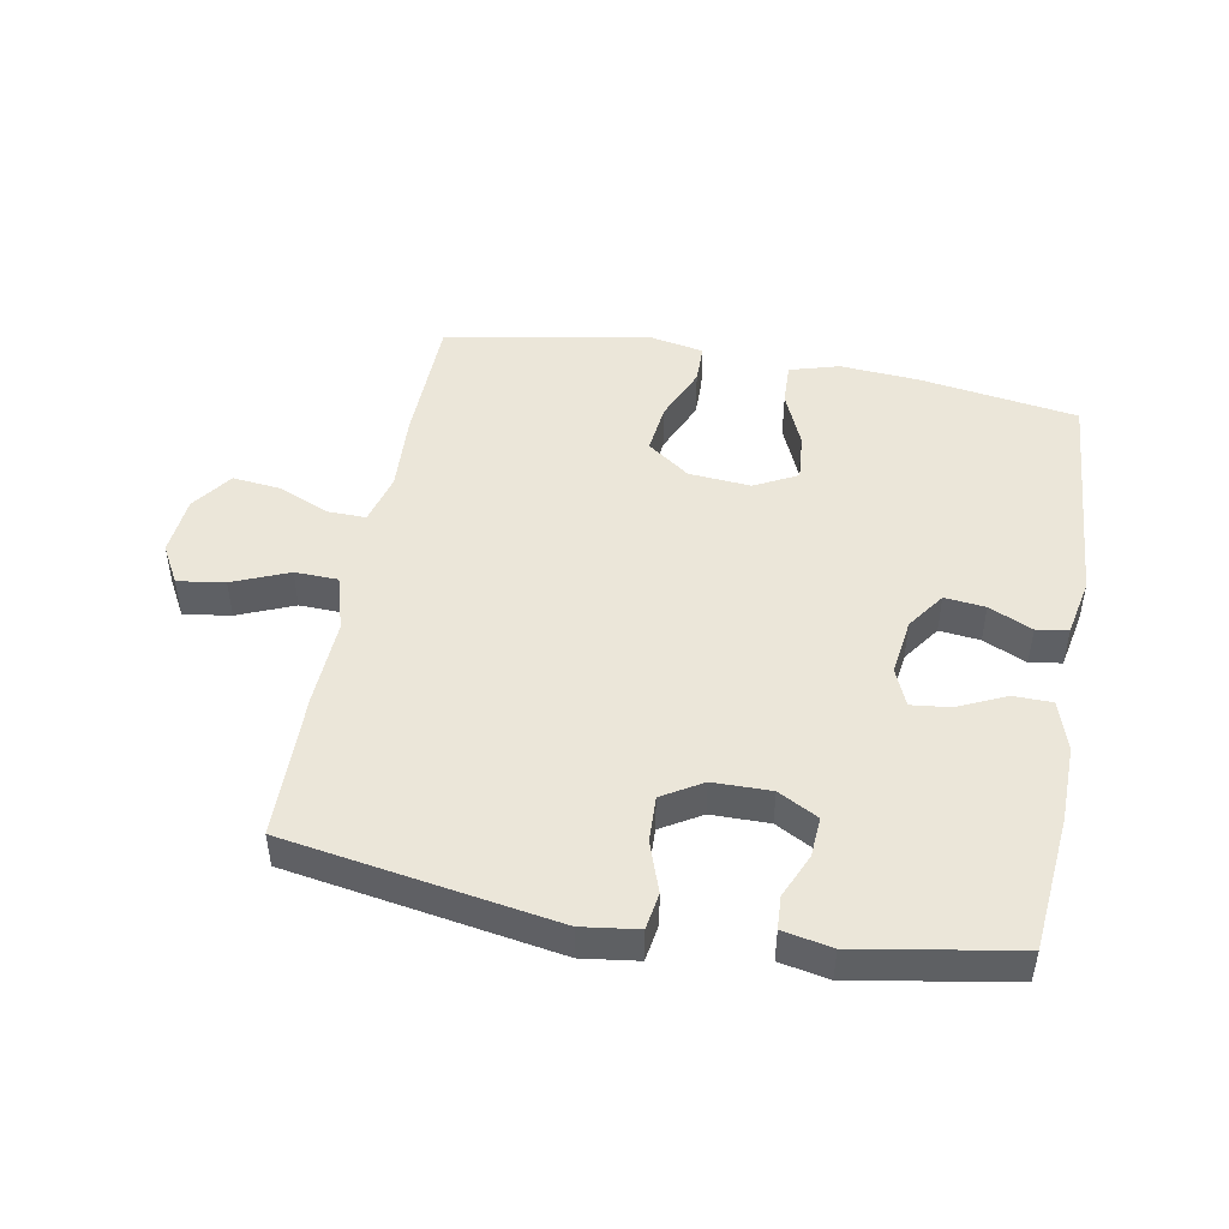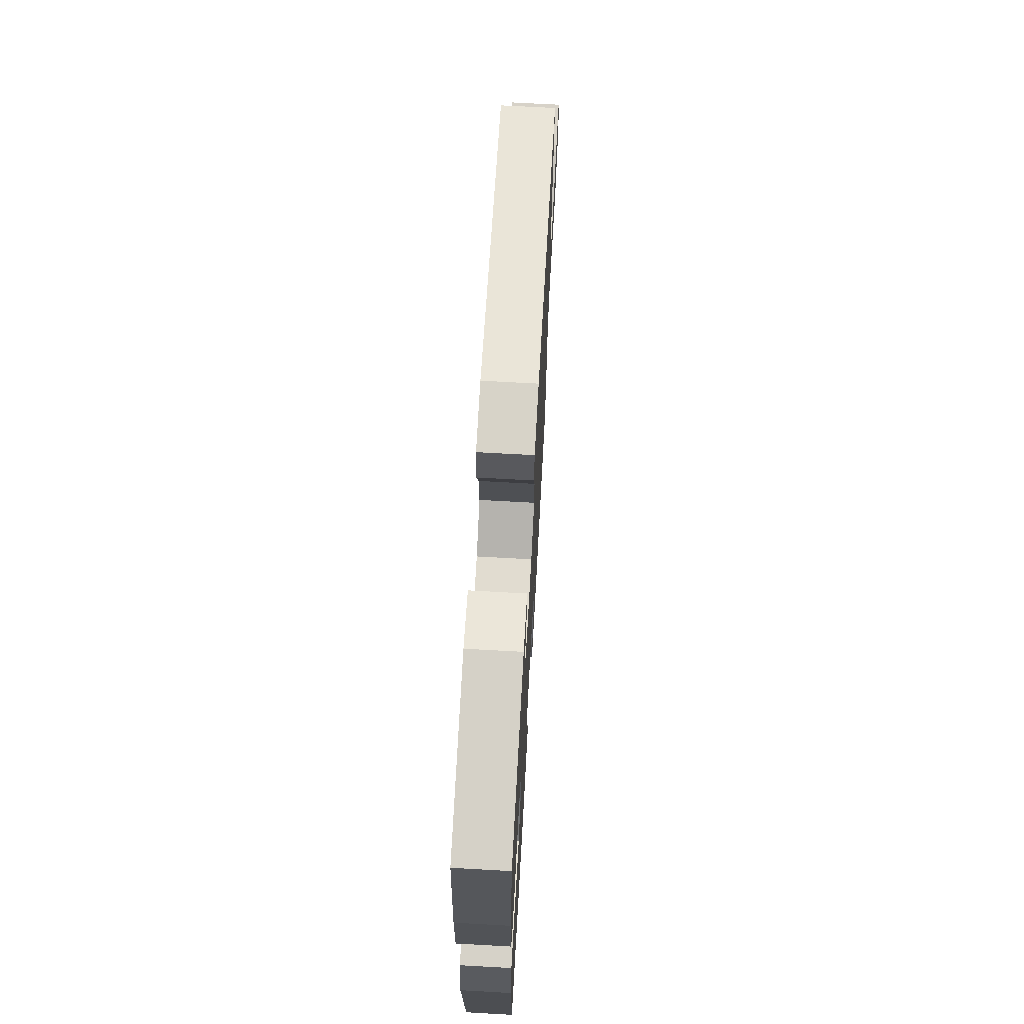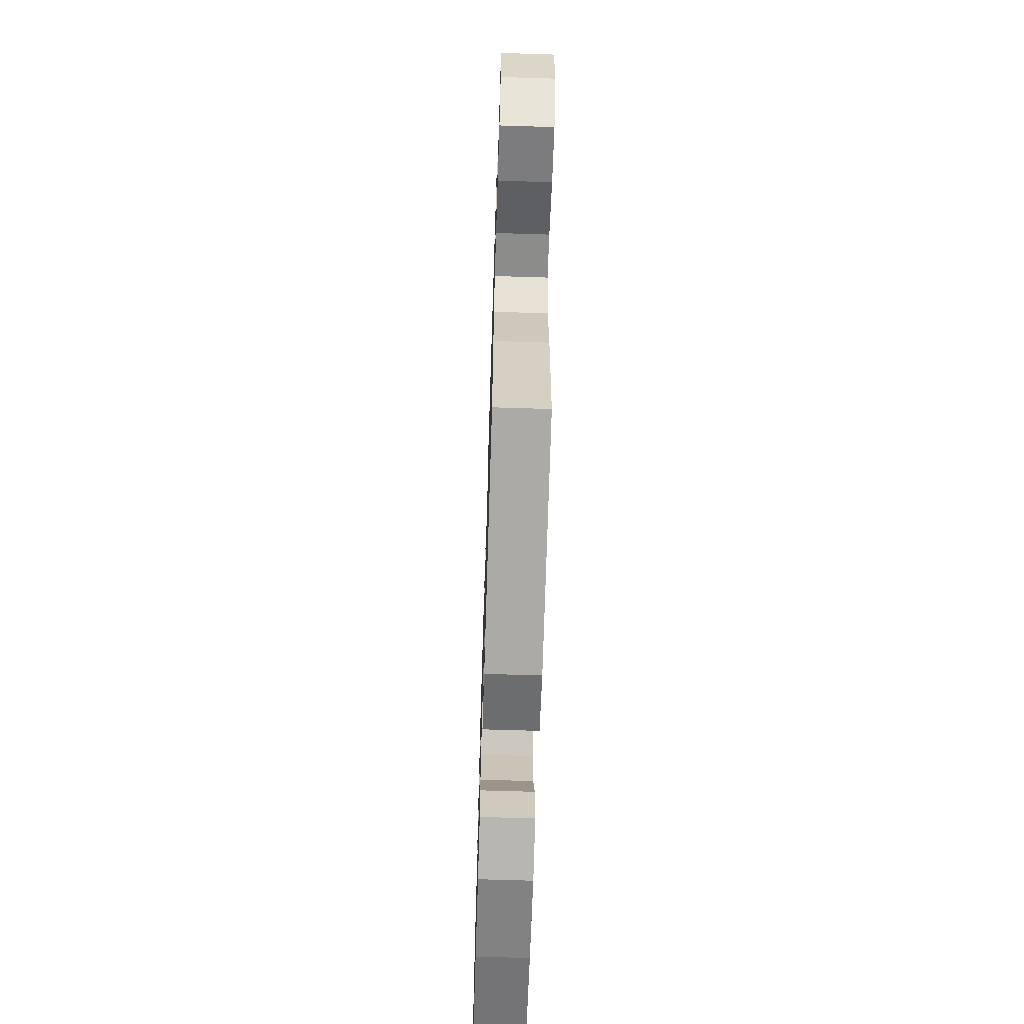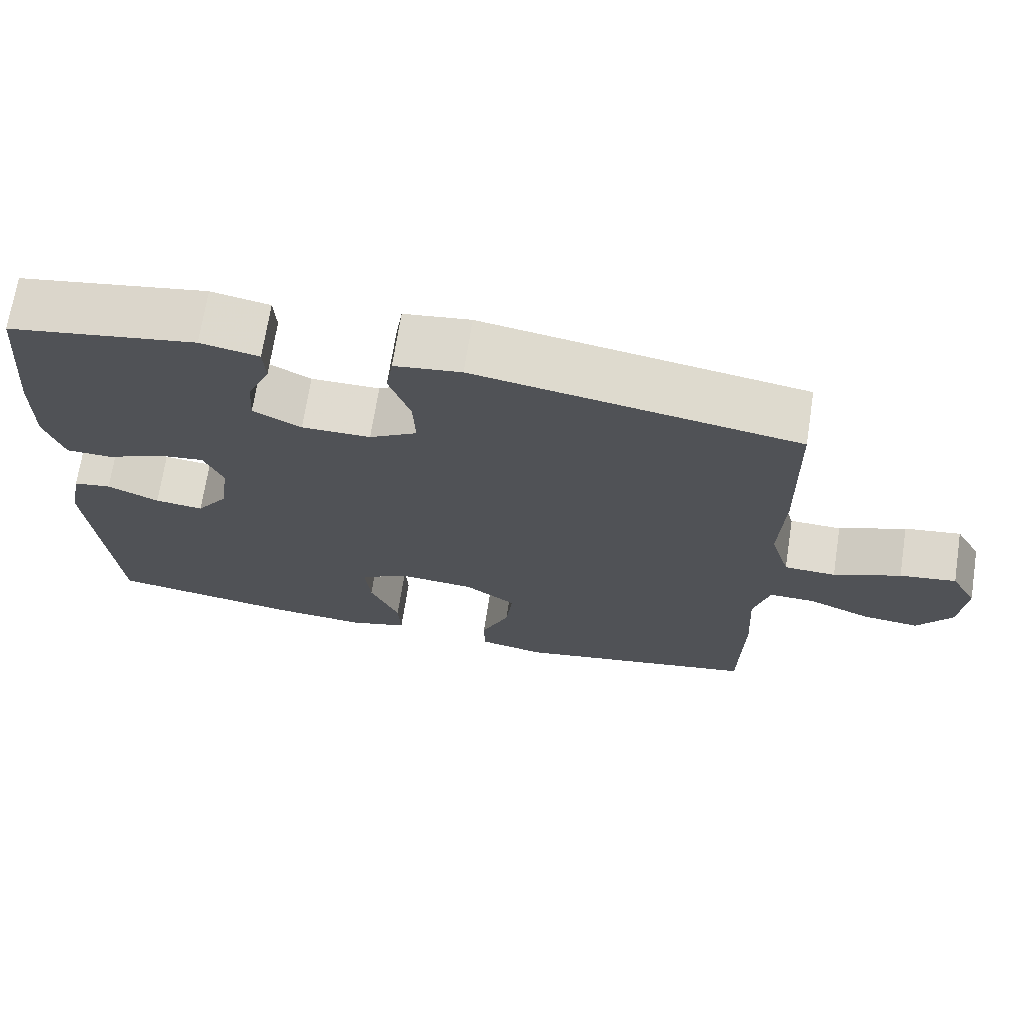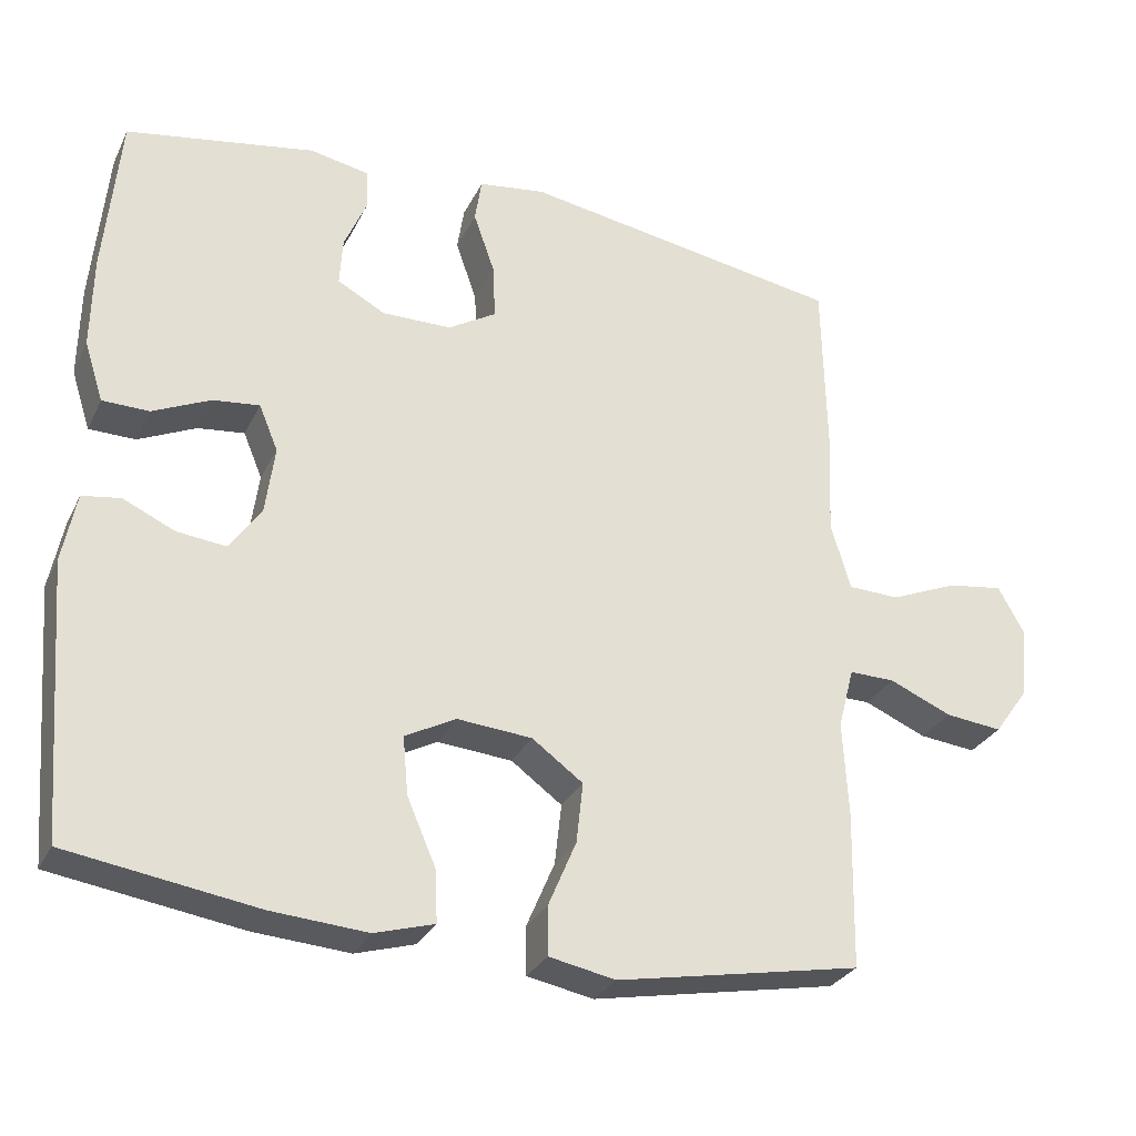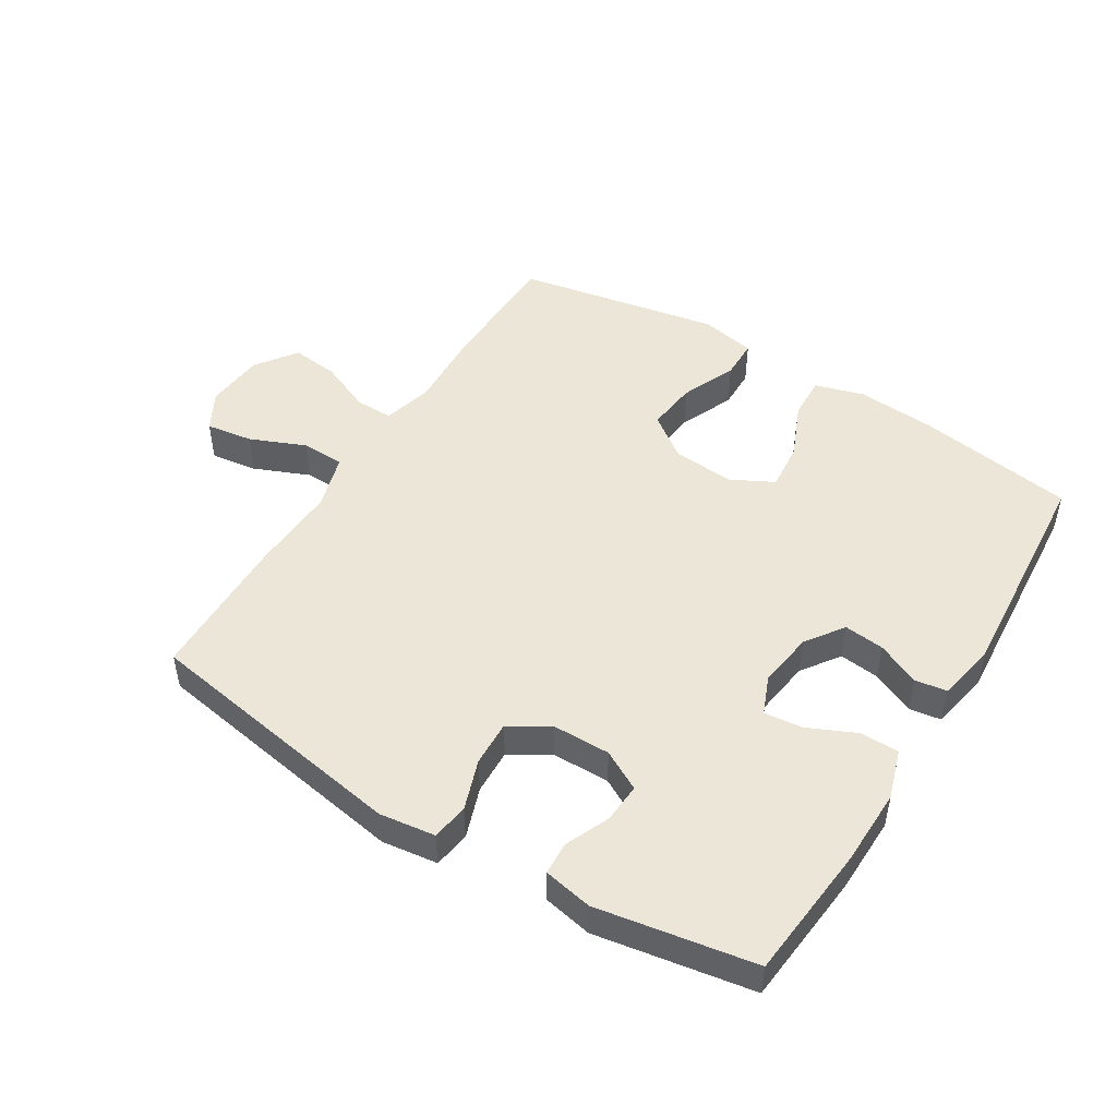
<metadata>
{"format":"obj","ext":"obj","renderer":"f3d","projection":"perspective","resolution":1024,"background":"white","views":[{"elev":47.4,"azim":10.5,"up":"+Y"},{"elev":68.7,"azim":93.2,"up":"+Z"},{"elev":-65.0,"azim":-91.8,"up":"+Z"},{"elev":70.1,"azim":-171.1,"up":"+Z"},{"elev":-29.3,"azim":157.8,"up":"+Z"},{"elev":48.7,"azim":31.8,"up":"+Y"}]}
</metadata>
<code>
v -0.5 0.07 -0.5
v -0.504 0.07 -0.293
v -0.497 0.07 -0.168
v -0.518 0.07 -0.088
v -0.578 0.07 -0.089
v -0.66 0.07 -0.124
v -0.735 0.07 -0.132
v -0.781 0.07 -0.068
v -0.789 0.07 0.026
v -0.755 0.07 0.087
v -0.681 0.07 0.076
v -0.593 0.07 0.039
v -0.525 0.07 0.041
v -0.499 0.07 0.129
v -0.505 0.07 0.266
v -0.5 0.07 0.5
v -0.077 0.07 0.57
v 0.011 0.07 0.558
v 0.02 0.07 0.5
v -0.008 0.07 0.42
v -0.011 0.07 0.348
v 0.052 0.07 0.31
v 0.143 0.07 0.309
v 0.206 0.07 0.343
v 0.202 0.07 0.406
v 0.172 0.07 0.476
v 0.175 0.07 0.528
v 0.252 0.07 0.543
v 0.5 0.07 0.5
v 0.52 0.07 0.287
v 0.522 0.07 0.165
v 0.497 0.07 0.087
v 0.436 0.07 0.086
v 0.36 0.07 0.121
v 0.299 0.07 0.128
v 0.274 0.07 0.068
v 0.286 0.07 -0.021
v 0.328 0.07 -0.081
v 0.392 0.07 -0.074
v 0.46 0.07 -0.043
v 0.51 0.07 -0.051
v 0.528 0.07 -0.142
v 0.5 0.07 -0.5
v 0.251 0.07 -0.538
v 0.126 0.07 -0.547
v 0.048 0.07 -0.524
v 0.051 0.07 -0.456
v 0.089 0.07 -0.368
v 0.096 0.07 -0.292
v 0.029 0.07 -0.257
v -0.069 0.07 -0.265
v -0.136 0.07 -0.314
v -0.127 0.07 -0.394
v -0.09 0.07 -0.481
v -0.091 0.07 -0.544
v -0.178 0.07 -0.561
v -0.5 0 -0.5
v -0.504 0 -0.293
v -0.497 0 -0.168
v -0.518 0 -0.088
v -0.578 0 -0.089
v -0.66 0 -0.124
v -0.735 0 -0.132
v -0.781 0 -0.068
v -0.789 0 0.026
v -0.755 0 0.087
v -0.681 0 0.076
v -0.593 0 0.039
v -0.525 0 0.041
v -0.499 0 0.129
v -0.505 0 0.266
v -0.5 0 0.5
v -0.077 0 0.57
v 0.011 0 0.558
v 0.02 0 0.5
v -0.008 0 0.42
v -0.011 0 0.348
v 0.052 0 0.31
v 0.143 0 0.309
v 0.206 0 0.343
v 0.202 0 0.406
v 0.172 0 0.476
v 0.175 0 0.528
v 0.252 0 0.543
v 0.5 0 0.5
v 0.52 0 0.287
v 0.522 0 0.165
v 0.497 0 0.087
v 0.436 0 0.086
v 0.36 0 0.121
v 0.299 0 0.128
v 0.274 0 0.068
v 0.286 0 -0.021
v 0.328 0 -0.081
v 0.392 0 -0.074
v 0.46 0 -0.043
v 0.51 0 -0.051
v 0.528 0 -0.142
v 0.5 0 -0.5
v 0.251 0 -0.538
v 0.126 0 -0.547
v 0.048 0 -0.524
v 0.051 0 -0.456
v 0.089 0 -0.368
v 0.096 0 -0.292
v 0.029 0 -0.257
v -0.069 0 -0.265
v -0.136 0 -0.314
v -0.127 0 -0.394
v -0.09 0 -0.481
v -0.091 0 -0.544
v -0.178 0 -0.561
f 1 2 3
f 56 1 3
f 55 56 3
f 54 55 3
f 53 54 3
f 52 53 3 4
f 51 52 4
f 50 51 4
f 46 47 48
f 45 46 48
f 44 45 48
f 43 44 48
f 42 43 48
f 41 42 48
f 40 41 48
f 39 40 48
f 38 39 48 49
f 37 38 49 50
f 32 33 34
f 31 32 34
f 30 31 34
f 29 30 34
f 28 29 34
f 27 28 34
f 26 27 34
f 25 26 34
f 24 25 34 35
f 23 24 35 36
f 18 19 20
f 17 18 20
f 16 17 20
f 15 16 20
f 14 15 20
f 13 14 20 21
f 10 11 12
f 9 10 12
f 8 9 12
f 7 8 12
f 6 7 12
f 5 6 12
f 4 5 12 13
f 50 4 13
f 37 50 13
f 36 37 13
f 23 36 13
f 22 23 13
f 13 21 22
f 59 58 57
f 59 57 112
f 59 112 111
f 59 111 110
f 59 110 109
f 60 59 109 108
f 60 108 107
f 60 107 106
f 104 103 102
f 104 102 101
f 104 101 100
f 104 100 99
f 104 99 98
f 104 98 97
f 104 97 96
f 104 96 95
f 105 104 95 94
f 106 105 94 93
f 90 89 88
f 90 88 87
f 90 87 86
f 90 86 85
f 90 85 84
f 90 84 83
f 90 83 82
f 90 82 81
f 91 90 81 80
f 92 91 80 79
f 76 75 74
f 76 74 73
f 76 73 72
f 76 72 71
f 76 71 70
f 77 76 70 69
f 68 67 66
f 68 66 65
f 68 65 64
f 68 64 63
f 68 63 62
f 68 62 61
f 69 68 61 60
f 69 60 106
f 69 106 93
f 69 93 92
f 69 92 79
f 69 79 78
f 78 77 69
f 1 57 58 2
f 2 58 59 3
f 3 59 60 4
f 4 60 61 5
f 5 61 62 6
f 6 62 63 7
f 7 63 64 8
f 8 64 65 9
f 9 65 66 10
f 10 66 67 11
f 11 67 68 12
f 12 68 69 13
f 13 69 70 14
f 14 70 71 15
f 15 71 72 16
f 16 72 73 17
f 17 73 74 18
f 18 74 75 19
f 19 75 76 20
f 20 76 77 21
f 21 77 78 22
f 22 78 79 23
f 23 79 80 24
f 24 80 81 25
f 25 81 82 26
f 26 82 83 27
f 27 83 84 28
f 28 84 85 29
f 29 85 86 30
f 30 86 87 31
f 31 87 88 32
f 32 88 89 33
f 33 89 90 34
f 34 90 91 35
f 35 91 92 36
f 36 92 93 37
f 37 93 94 38
f 38 94 95 39
f 39 95 96 40
f 40 96 97 41
f 41 97 98 42
f 42 98 99 43
f 43 99 100 44
f 44 100 101 45
f 45 101 102 46
f 46 102 103 47
f 47 103 104 48
f 48 104 105 49
f 49 105 106 50
f 50 106 107 51
f 51 107 108 52
f 52 108 109 53
f 53 109 110 54
f 54 110 111 55
f 55 111 112 56
f 56 112 57 1

</code>
